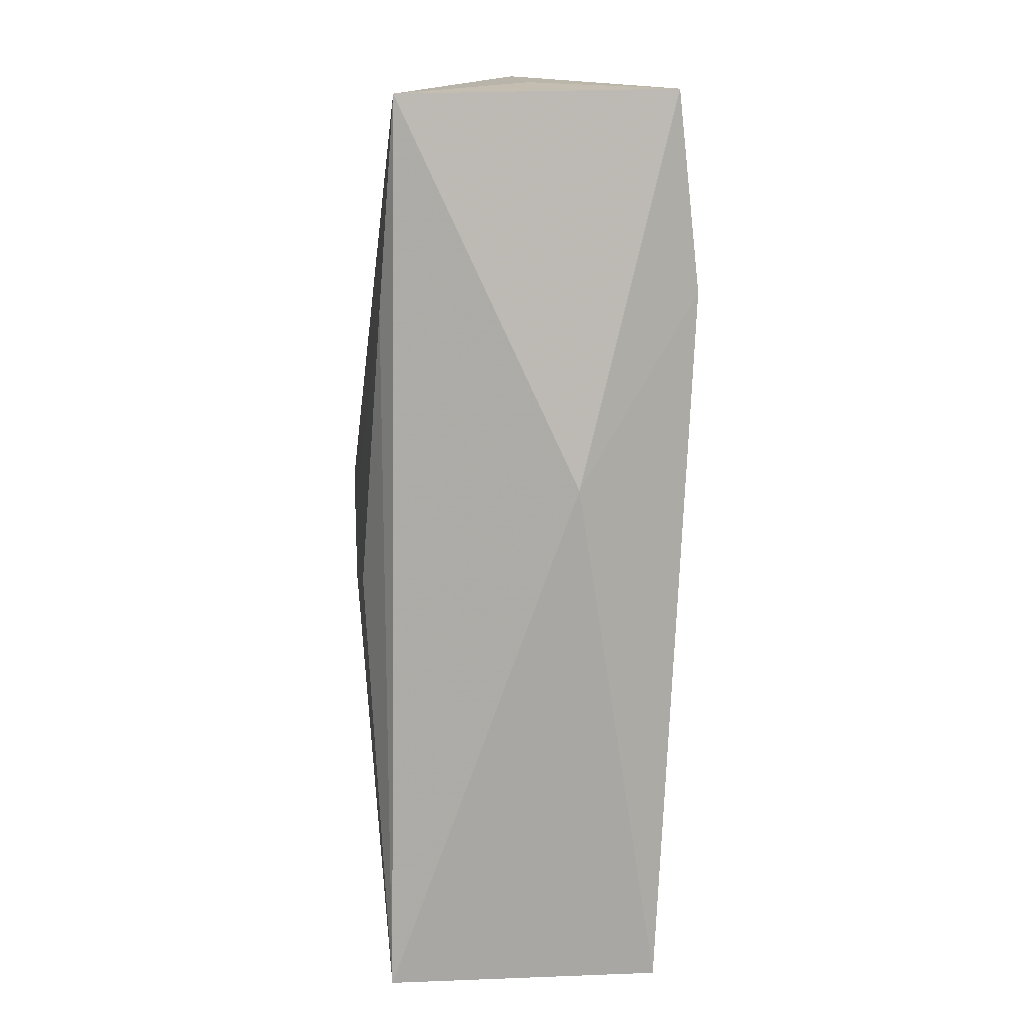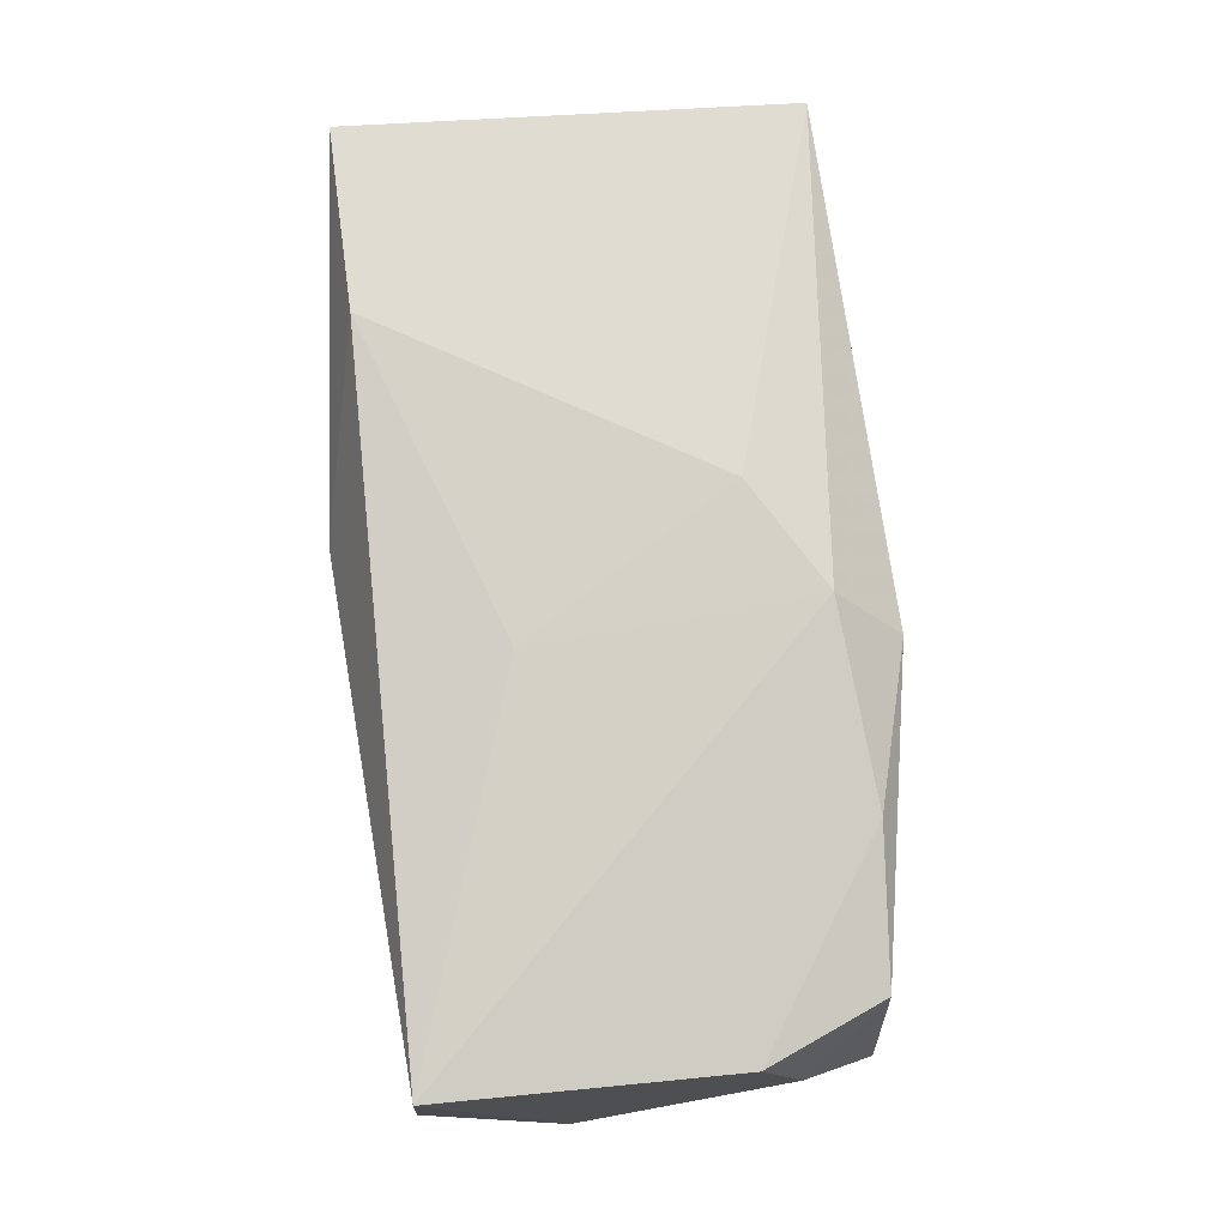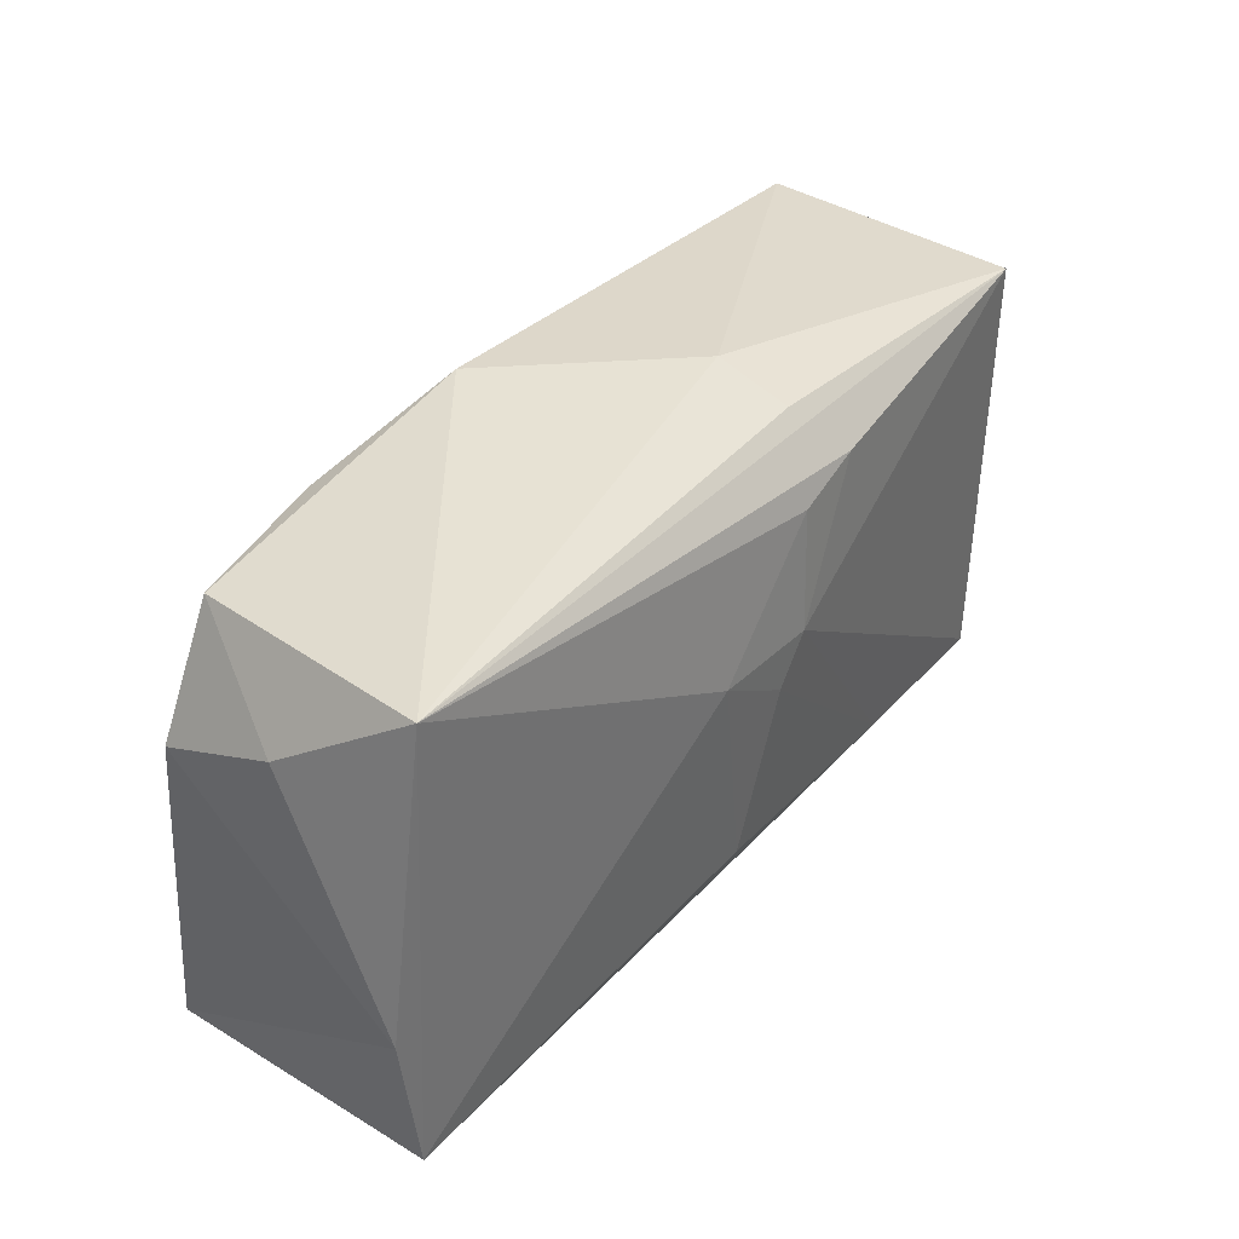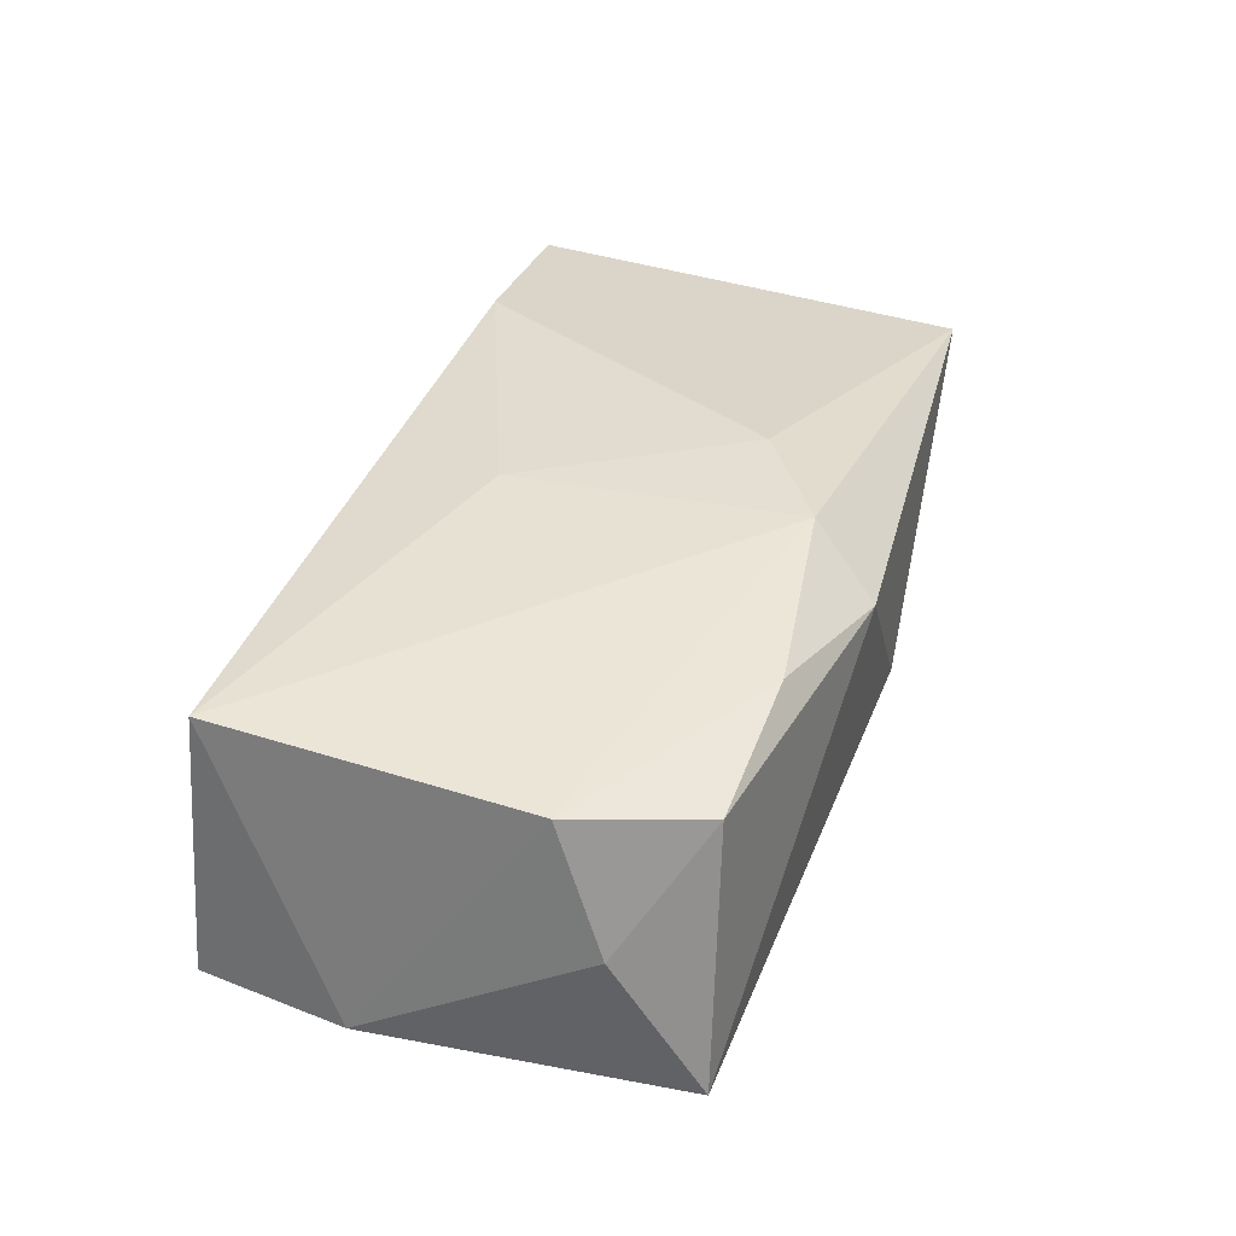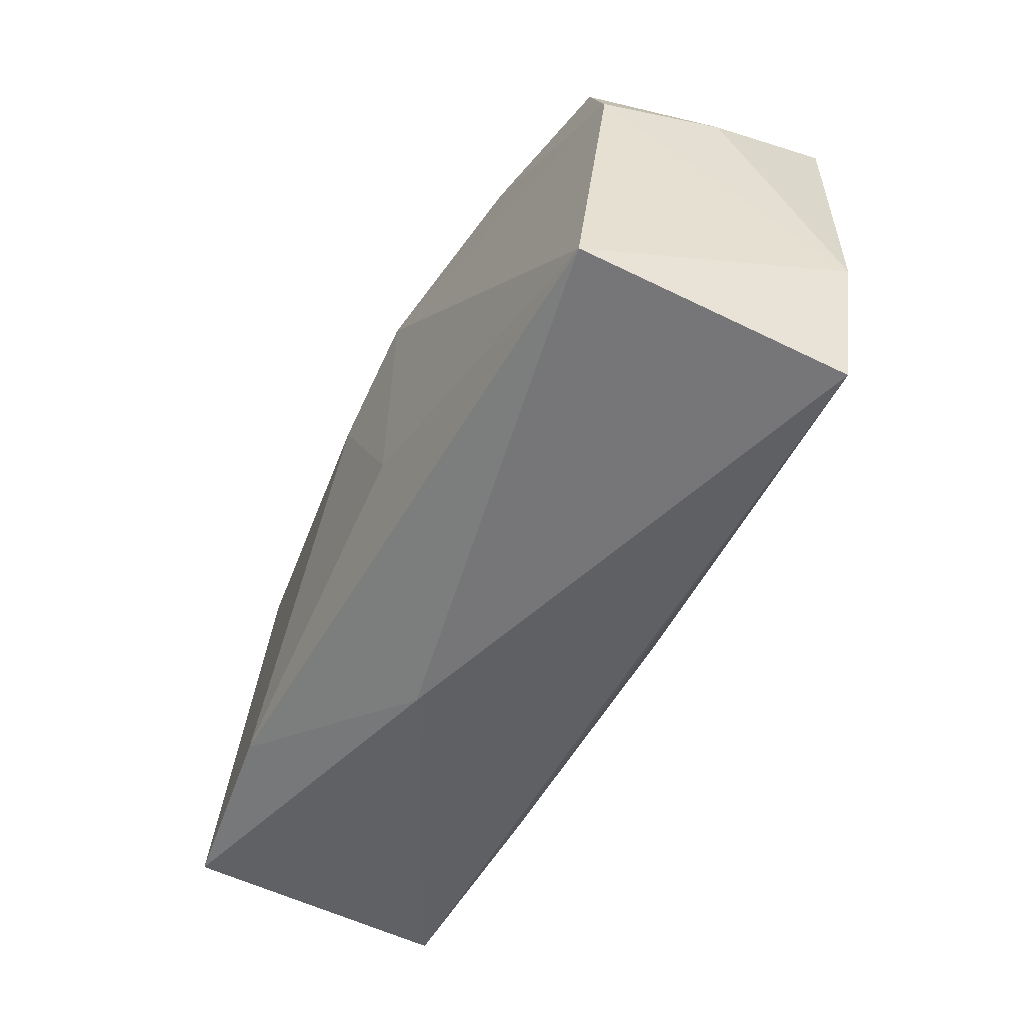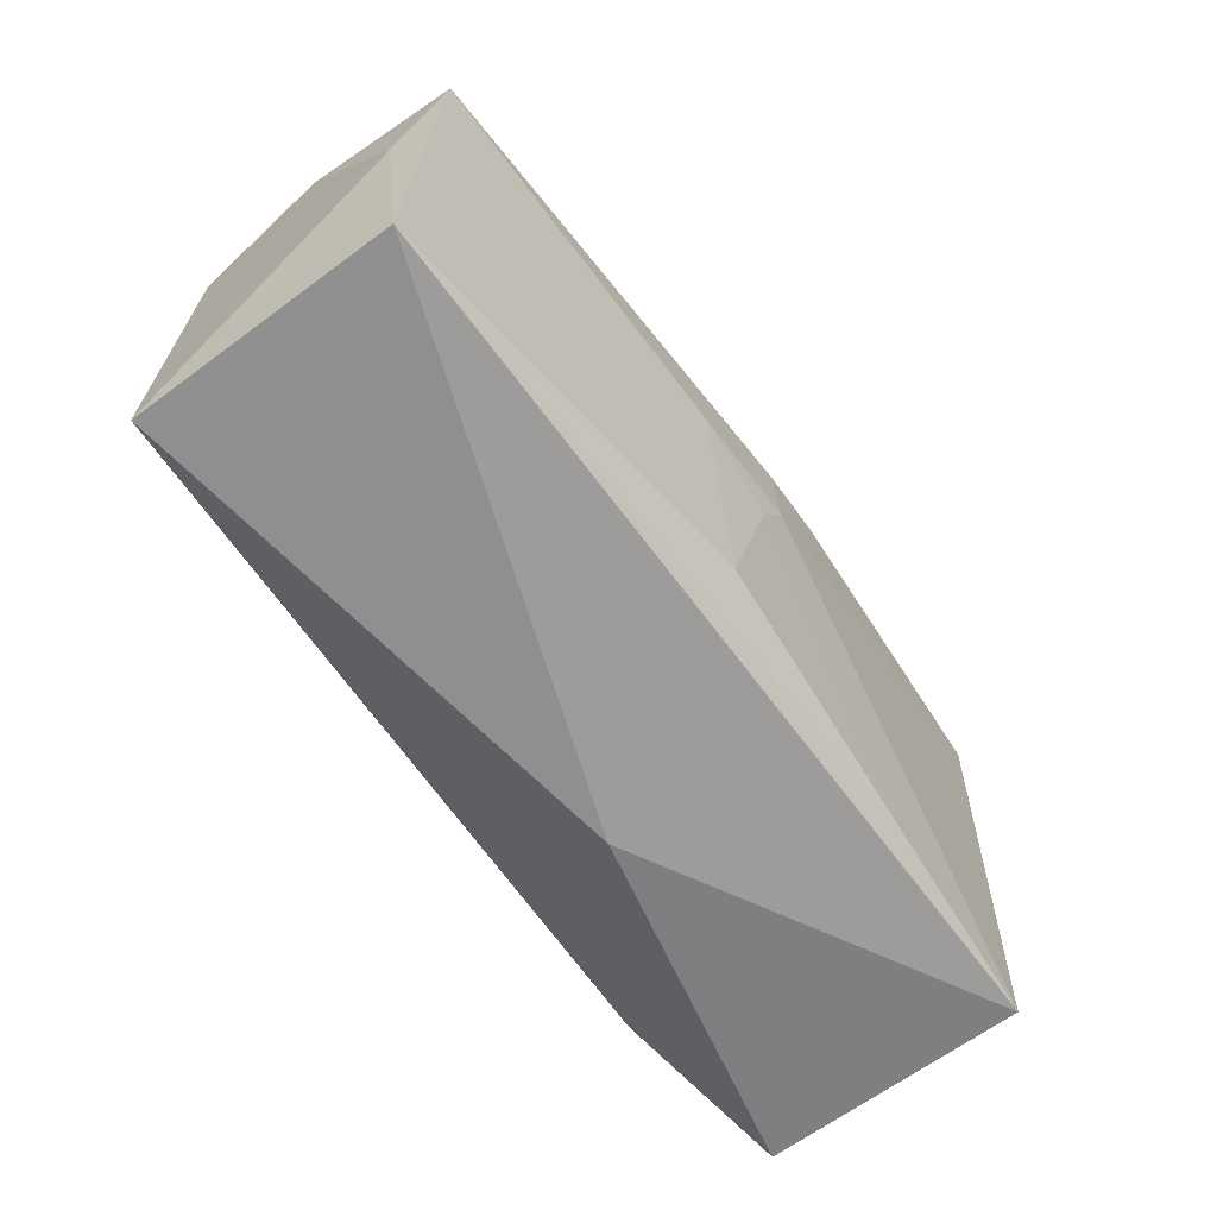
<metadata>
{"format":"obj","ext":"obj","renderer":"f3d","projection":"perspective","resolution":1024,"background":"white","views":[{"elev":-75.6,"azim":-90.9,"up":"+Y"},{"elev":77.6,"azim":81.6,"up":"+Z"},{"elev":32.0,"azim":125.6,"up":"+Y"},{"elev":34.5,"azim":104.5,"up":"+Z"},{"elev":-54.0,"azim":63.2,"up":"+Y"},{"elev":-67.4,"azim":126.0,"up":"+Y"}]}
</metadata>
<code>
v -0.008399 0.01504 -0.01432
v -0.02094 0.001943 0.0129
v -0.02005 -0.01659 -0.01132
v 0.007808 0.003189 -0.01471
v -0.03765 0.01277 -0.001047
v -0.002112 0.01308 -0.01461
v -0.03793 -0.008918 0.000372
v 0.03643 -0.01927 0.0123
v 0.03685 -0.02094 -0.009991
v 0.007537 0.02121 0.008914
v 0.03765 0.005481 0.009799
v -0.006548 -0.02094 0.004914
v -0.004579 0.01915 -0.01122
v 0.00296 -0.01464 -0.01285
v -0.02192 -0.01636 0.0142
v 0.03376 0.01573 0.008734
v 0.03933 -0.008984 -0.01038
v 0.02104 0.01703 0.0111
v -0.03789 -0.01626 0.01216
v 0.03869 0.009192 -0.000698
v -0.001882 0.003305 -0.01494
v -0.0372 -0.01743 -0.01019
v 0.03756 0.01606 -0.01213
v -0.03566 0.02099 0.009556
v 0.0004192 -0.0008003 -0.01454
v -0.004949 0.01064 0.0142
v -0.03493 0.01917 -0.01239
v 0.004487 0.01598 0.01373
v -0.004542 0.02143 -0.005215
v 0.005271 -0.007702 0.0142
f 5 19 24
f 15 24 19
f 12 8 15
f 15 19 12
f 21 4 25
f 25 4 14
f 14 4 9
f 9 23 17
f 9 4 23
f 17 8 9
f 9 8 12
f 6 4 21
f 21 1 6
f 23 4 6
f 6 1 23
f 11 8 17
f 28 24 26
f 10 24 28
f 8 11 28
f 5 24 27
f 23 1 27
f 27 1 21
f 26 15 30
f 30 15 8
f 30 28 26
f 8 28 30
f 26 24 2
f 2 15 26
f 24 15 2
f 17 23 20
f 20 11 17
f 23 10 16
f 16 20 23
f 11 20 16
f 29 10 23
f 29 24 10
f 29 27 24
f 22 27 21
f 12 19 22
f 5 27 22
f 22 9 12
f 18 28 11
f 11 16 18
f 10 28 18
f 18 16 10
f 23 27 13
f 13 29 23
f 27 29 13
f 14 9 3
f 9 22 3
f 3 25 14
f 21 25 3
f 3 22 21
f 7 19 5
f 5 22 7
f 7 22 19

</code>
